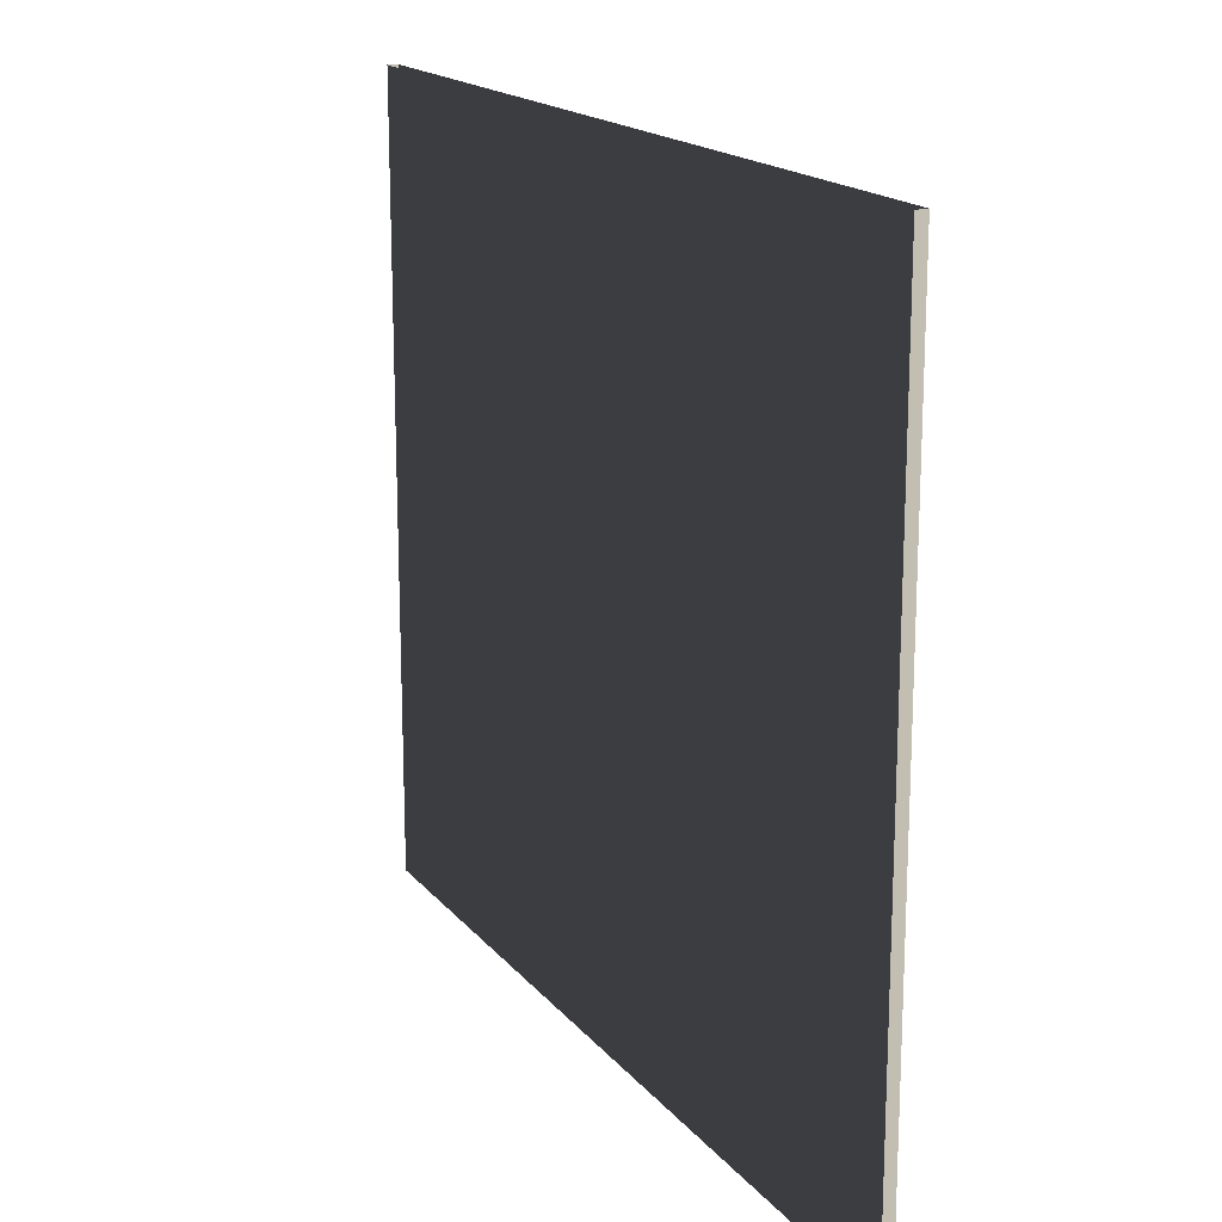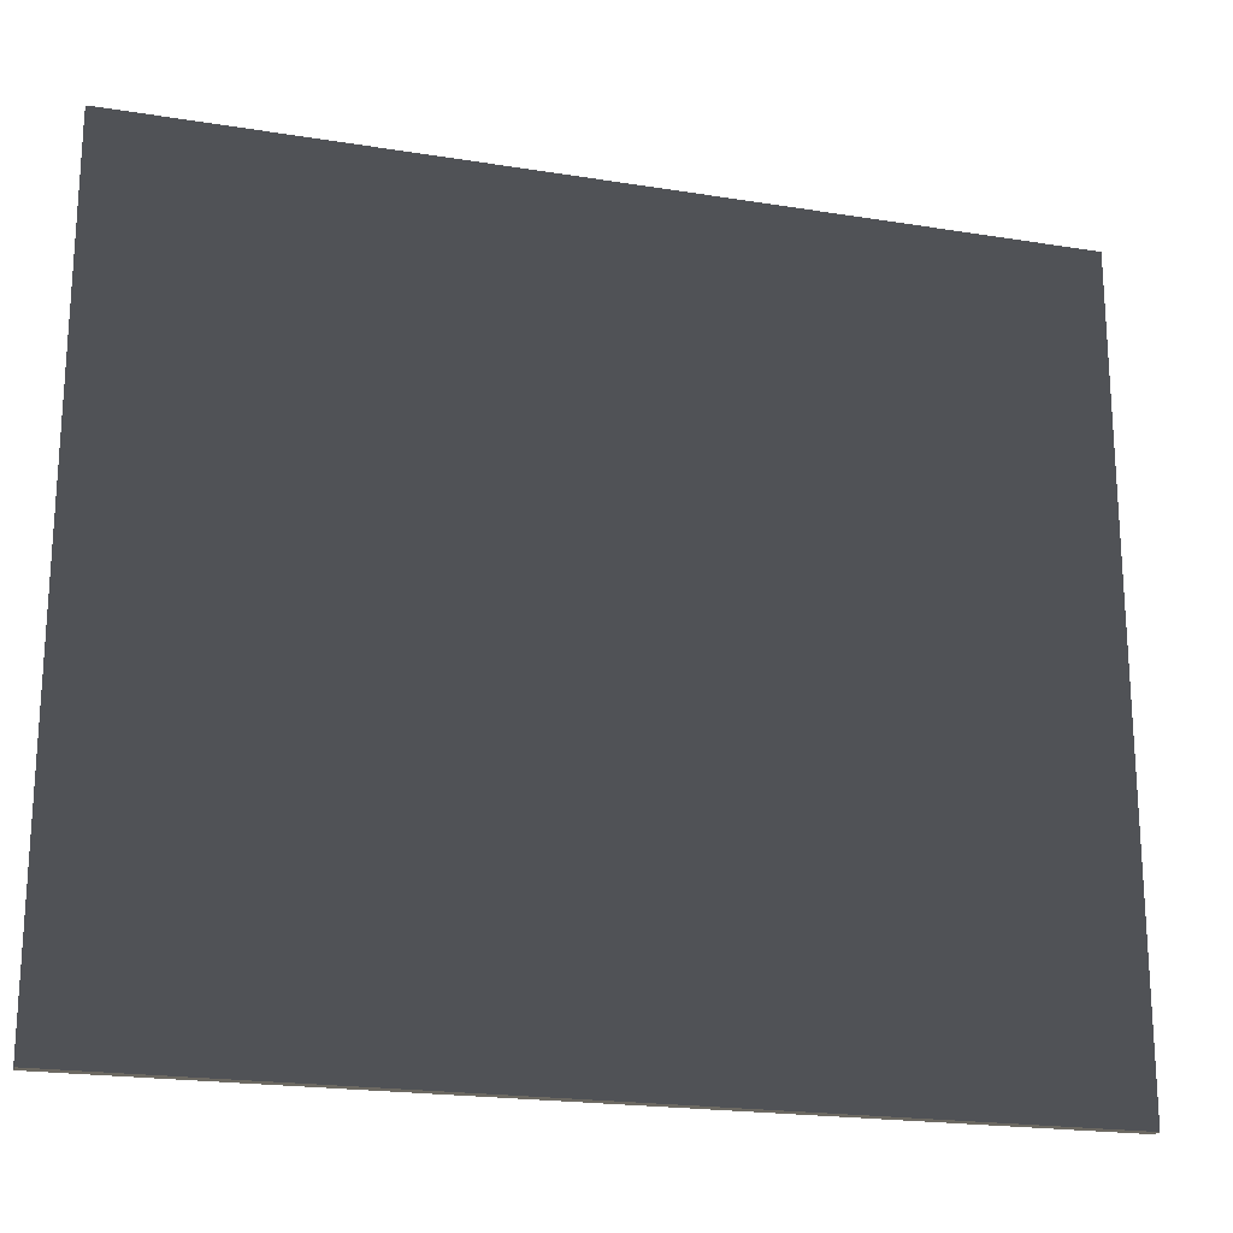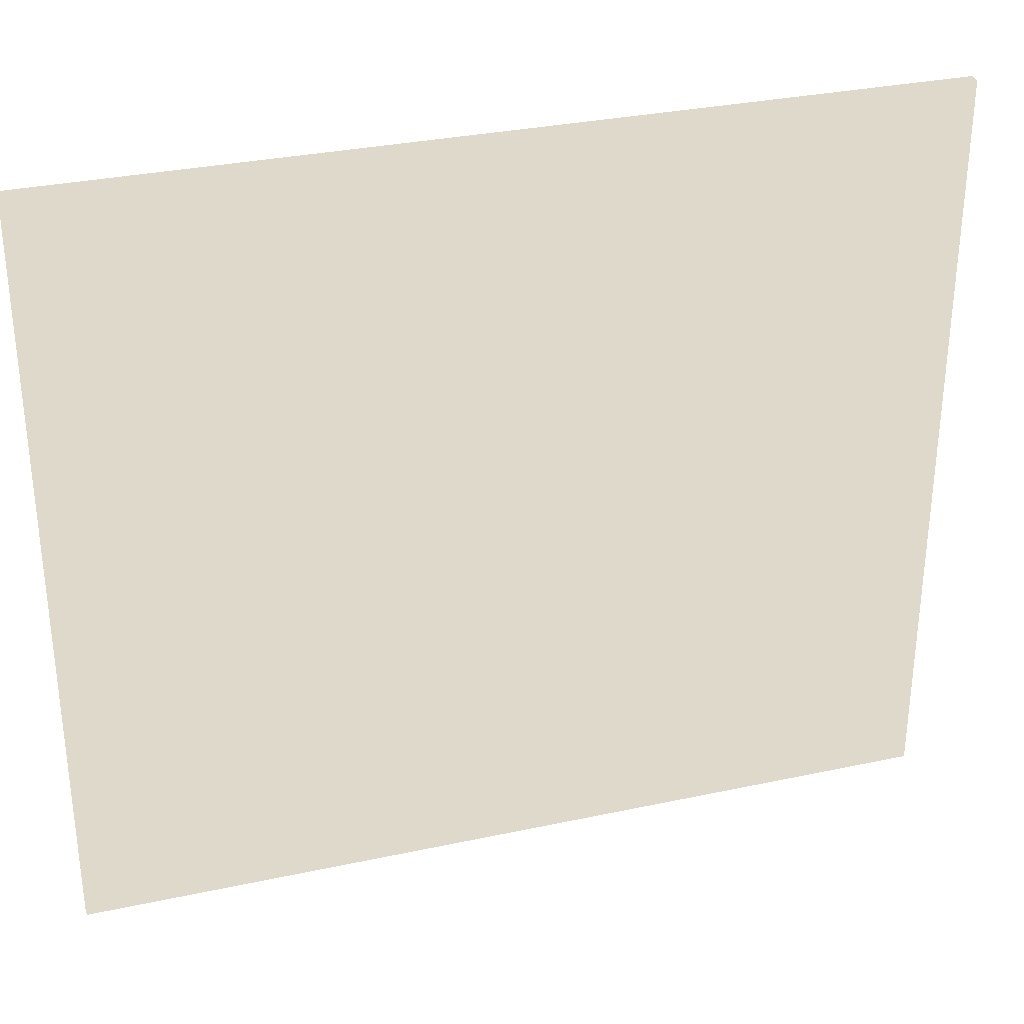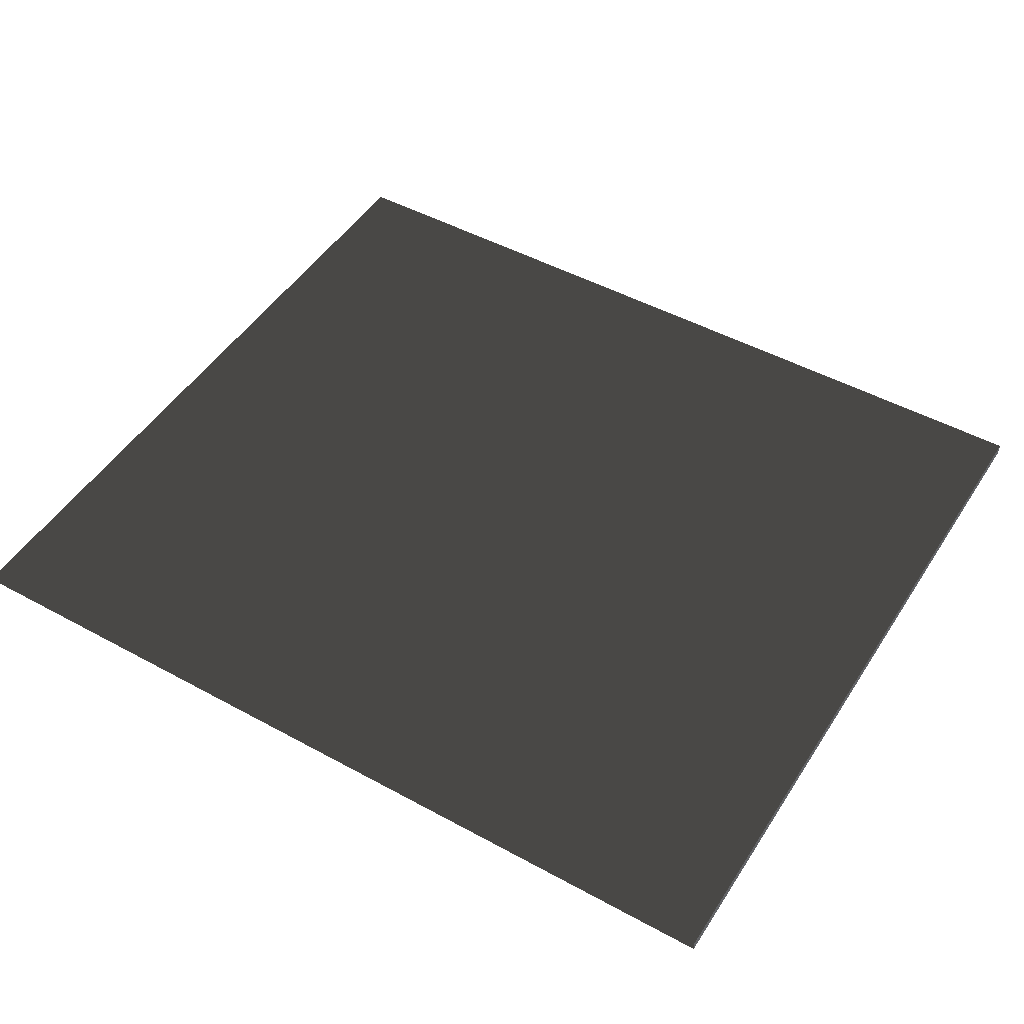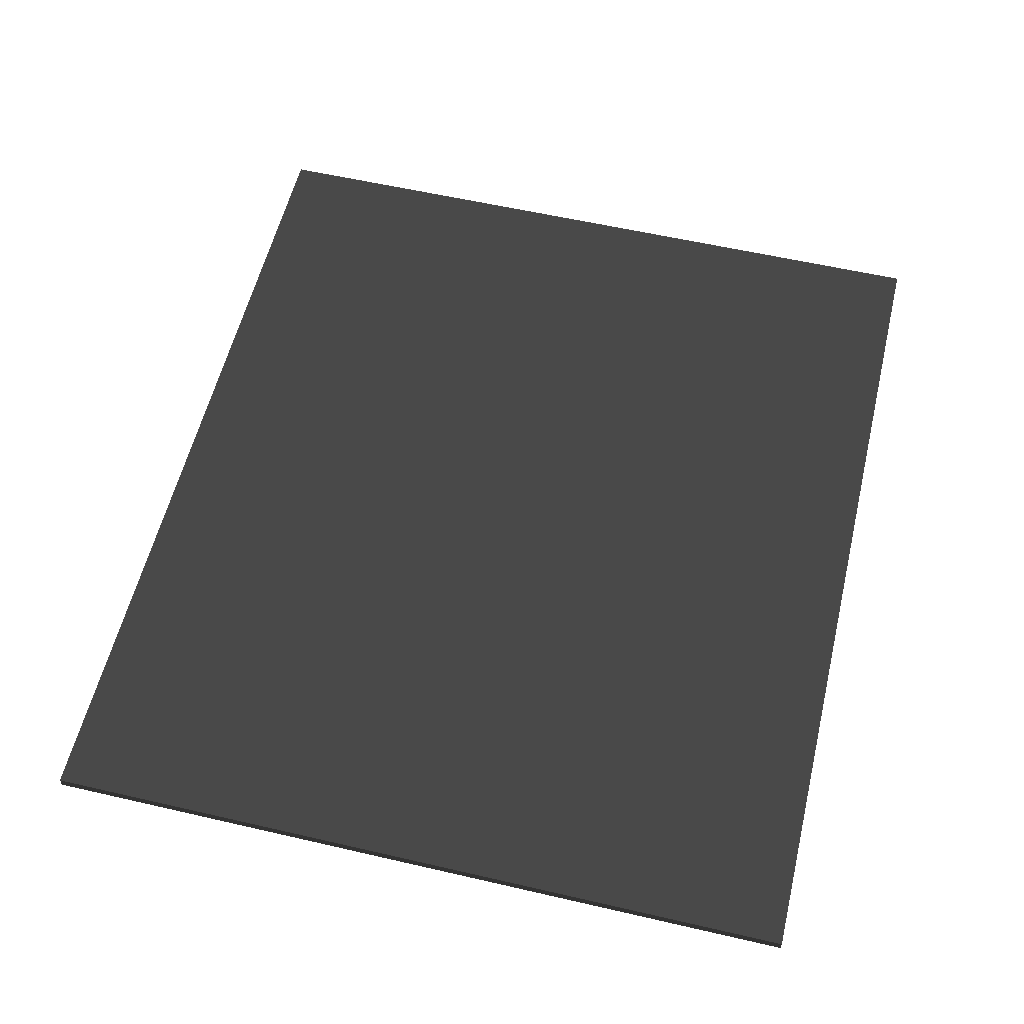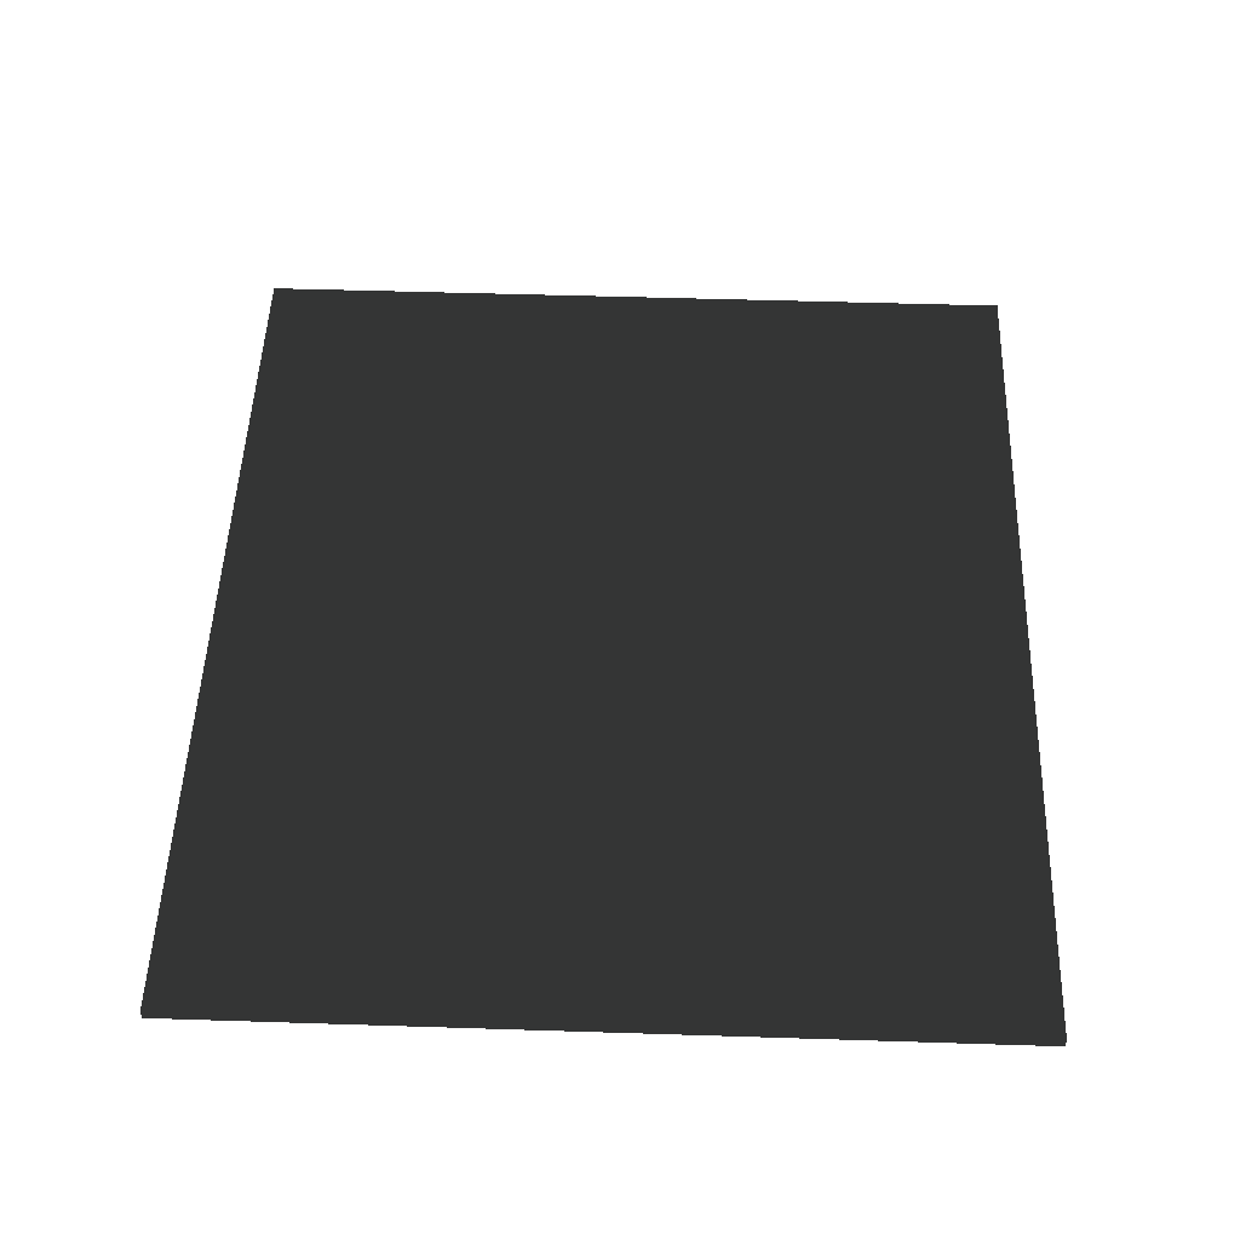
<metadata>
{"format":"obj","ext":"obj","renderer":"f3d","projection":"perspective","resolution":1024,"background":"white","views":[{"elev":17.3,"azim":63.9,"up":"+Z"},{"elev":-20.6,"azim":-16.3,"up":"+Z"},{"elev":31.7,"azim":163.1,"up":"+Z"},{"elev":48.4,"azim":-148.6,"up":"+Y"},{"elev":57.8,"azim":-76.5,"up":"+Y"},{"elev":50.7,"azim":92.0,"up":"+Y"}]}
</metadata>
<code>
v -0.4 -0.005 -0.35
v 0.4 -0.005 -0.35
v 0.4 0.005 -0.35
v -0.4 0.005 -0.35
v -0.4 -0.005 0.35
v 0.4 -0.005 0.35
v 0.4 0.005 0.35
v -0.4 0.005 0.35
f 1 2 3 4
f 5 6 7 6
f 1 5 8 4
f 2 6 7 3
f 1 2 6 5
f 4 3 7 8

</code>
